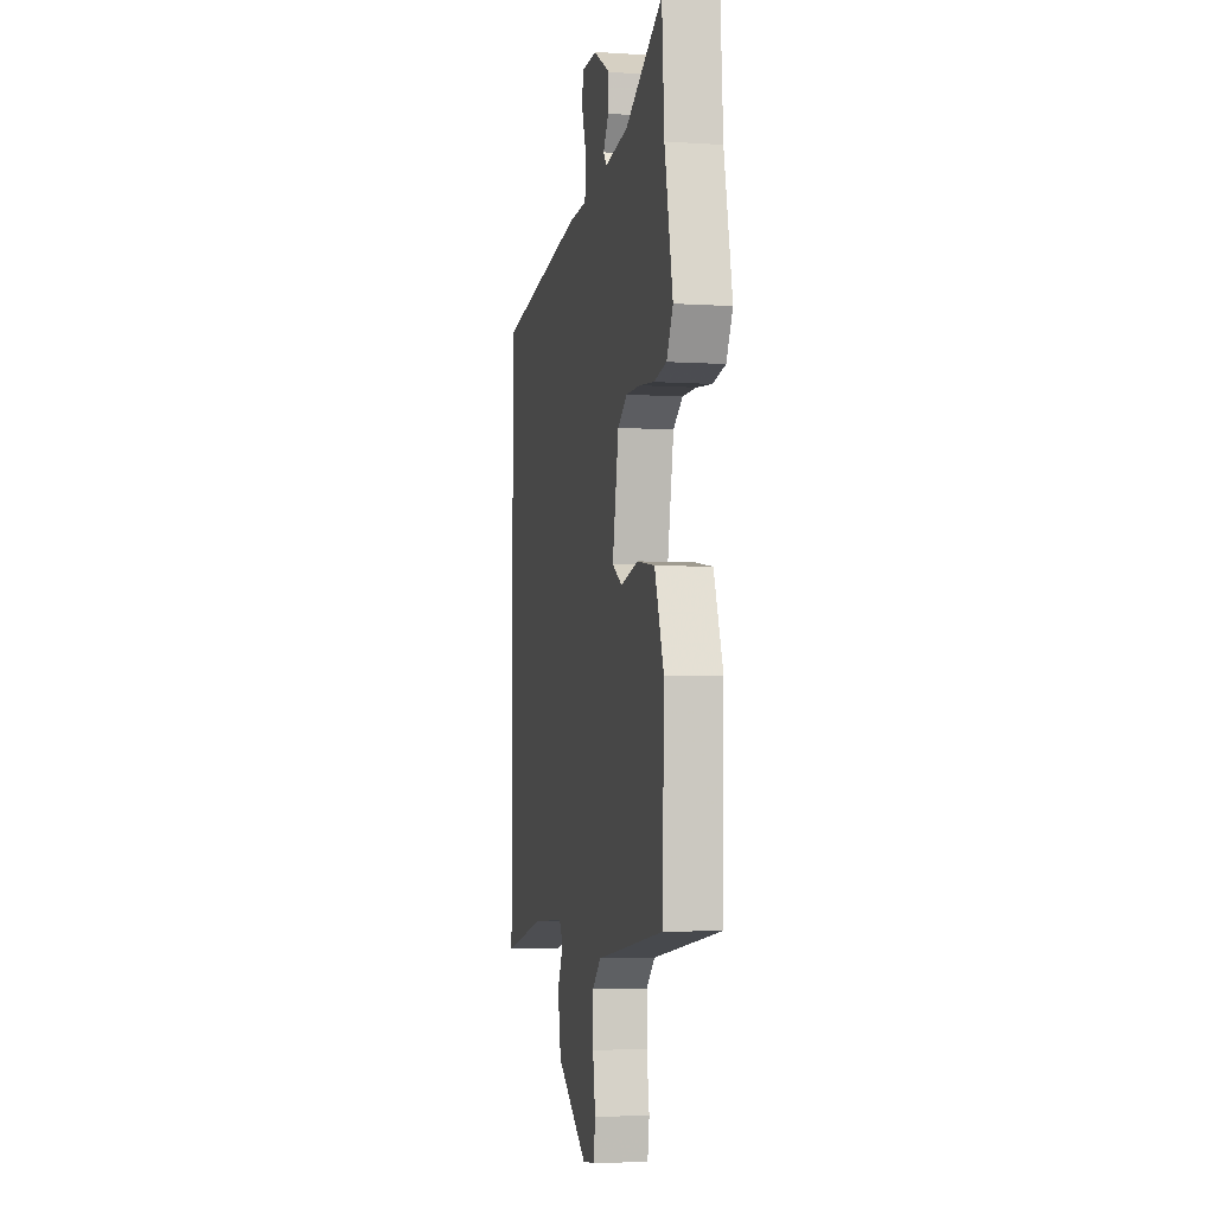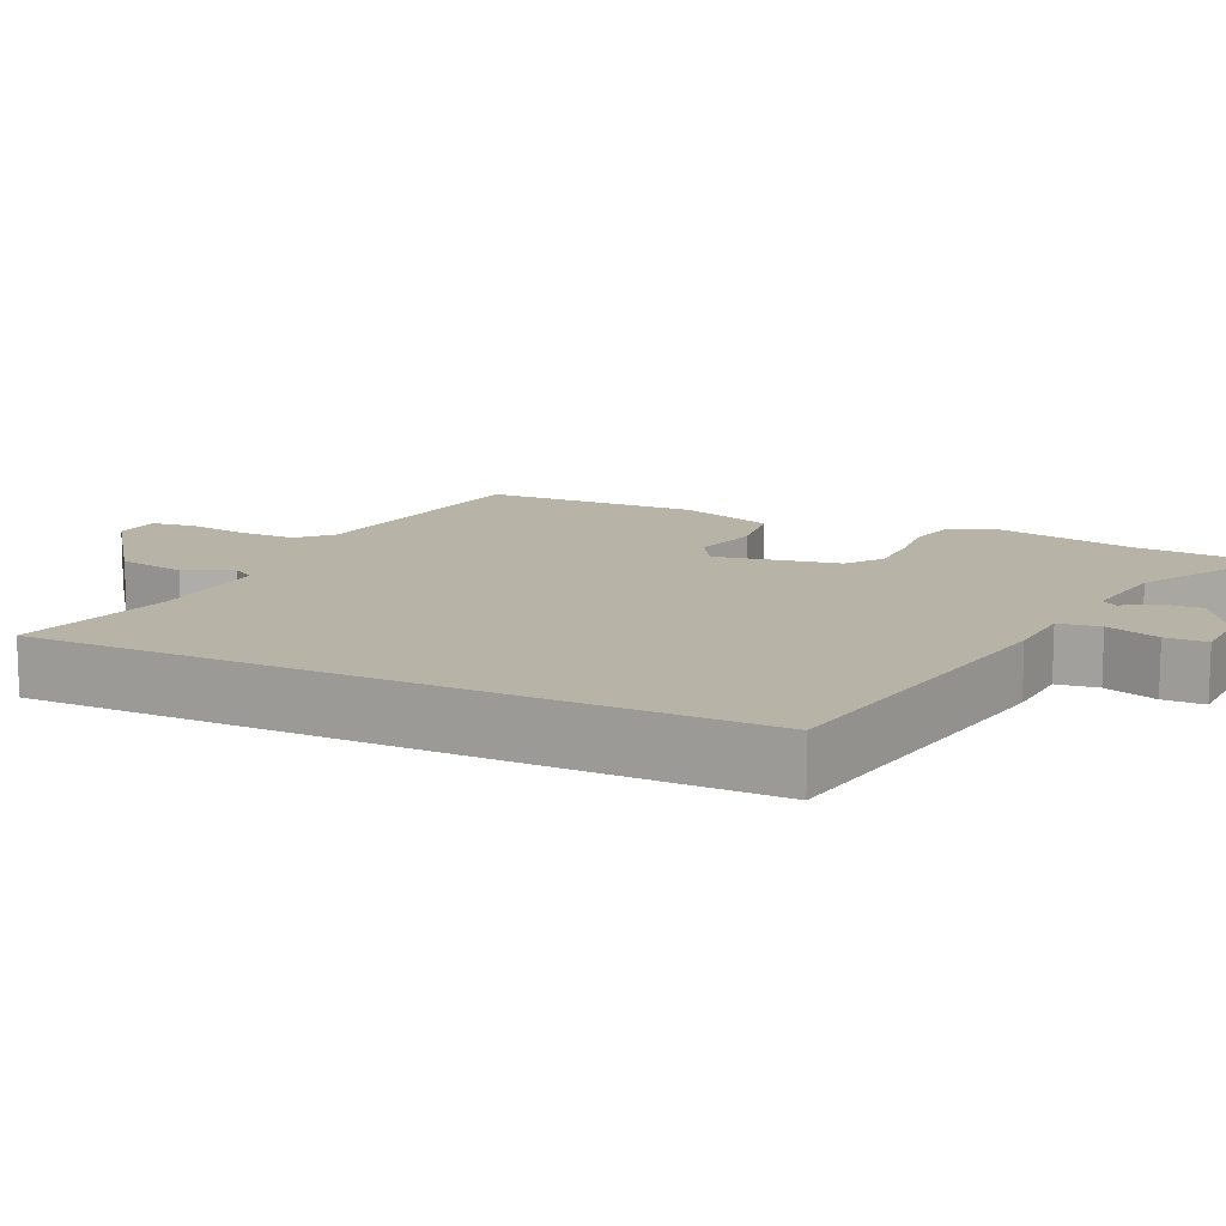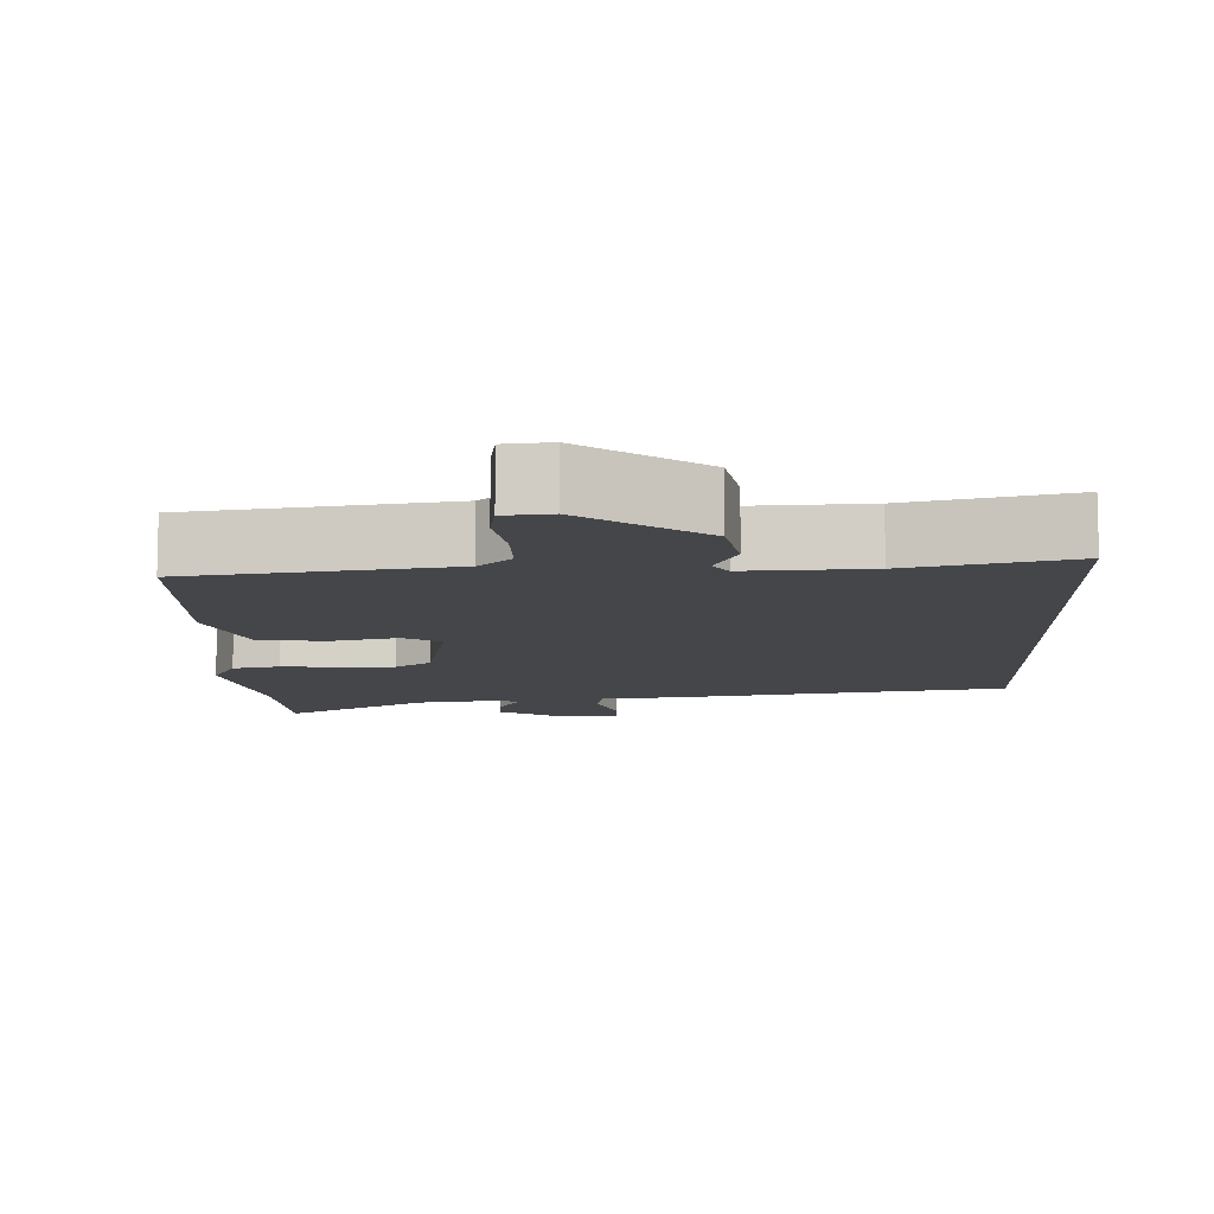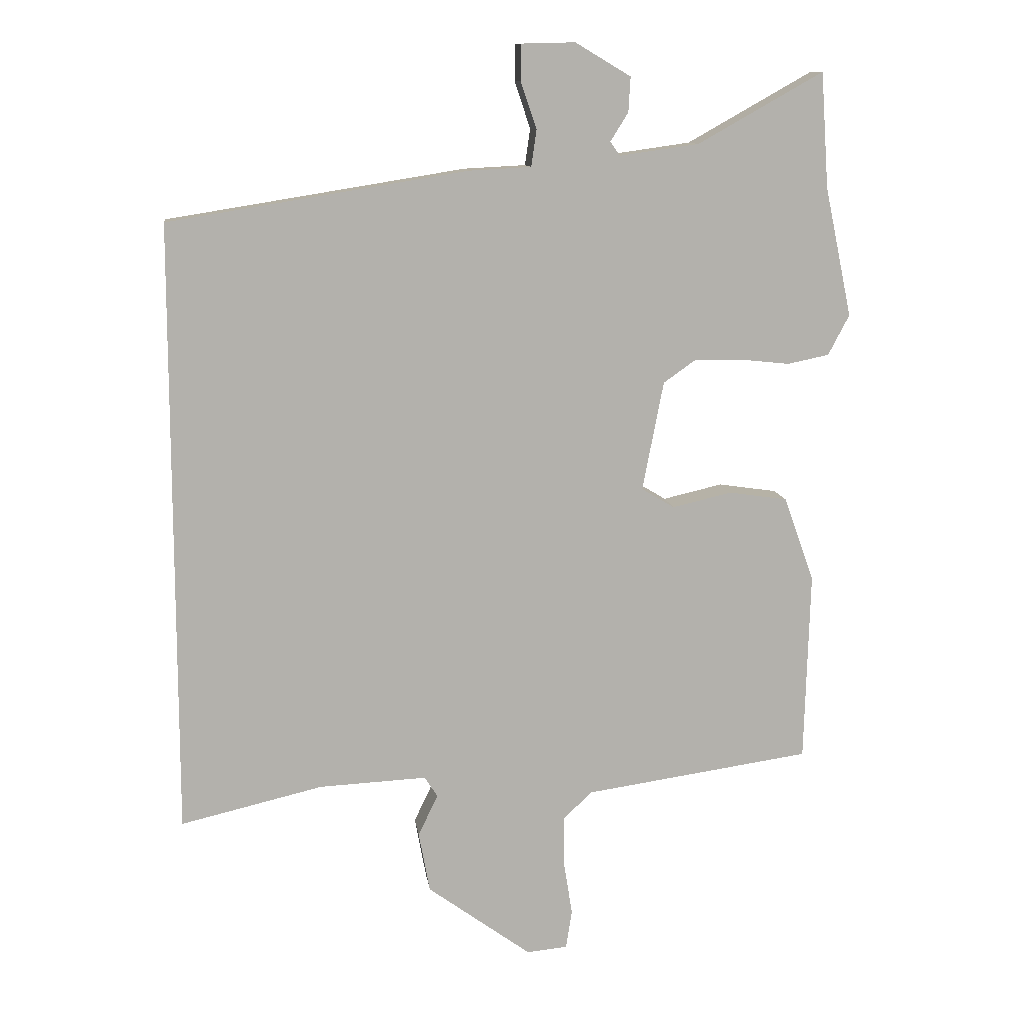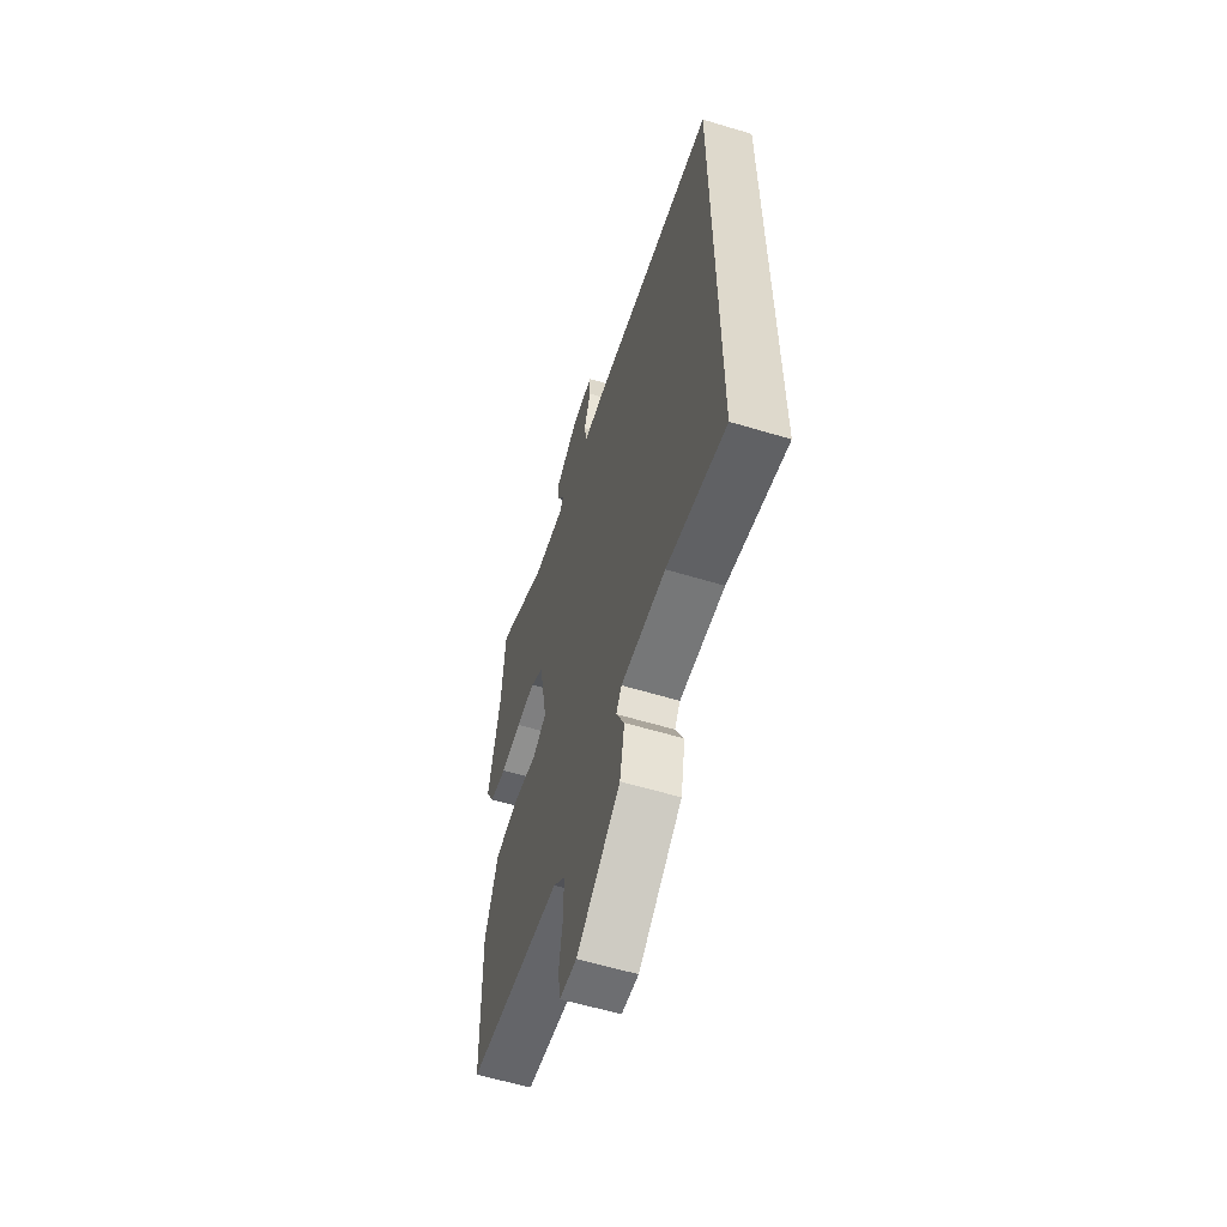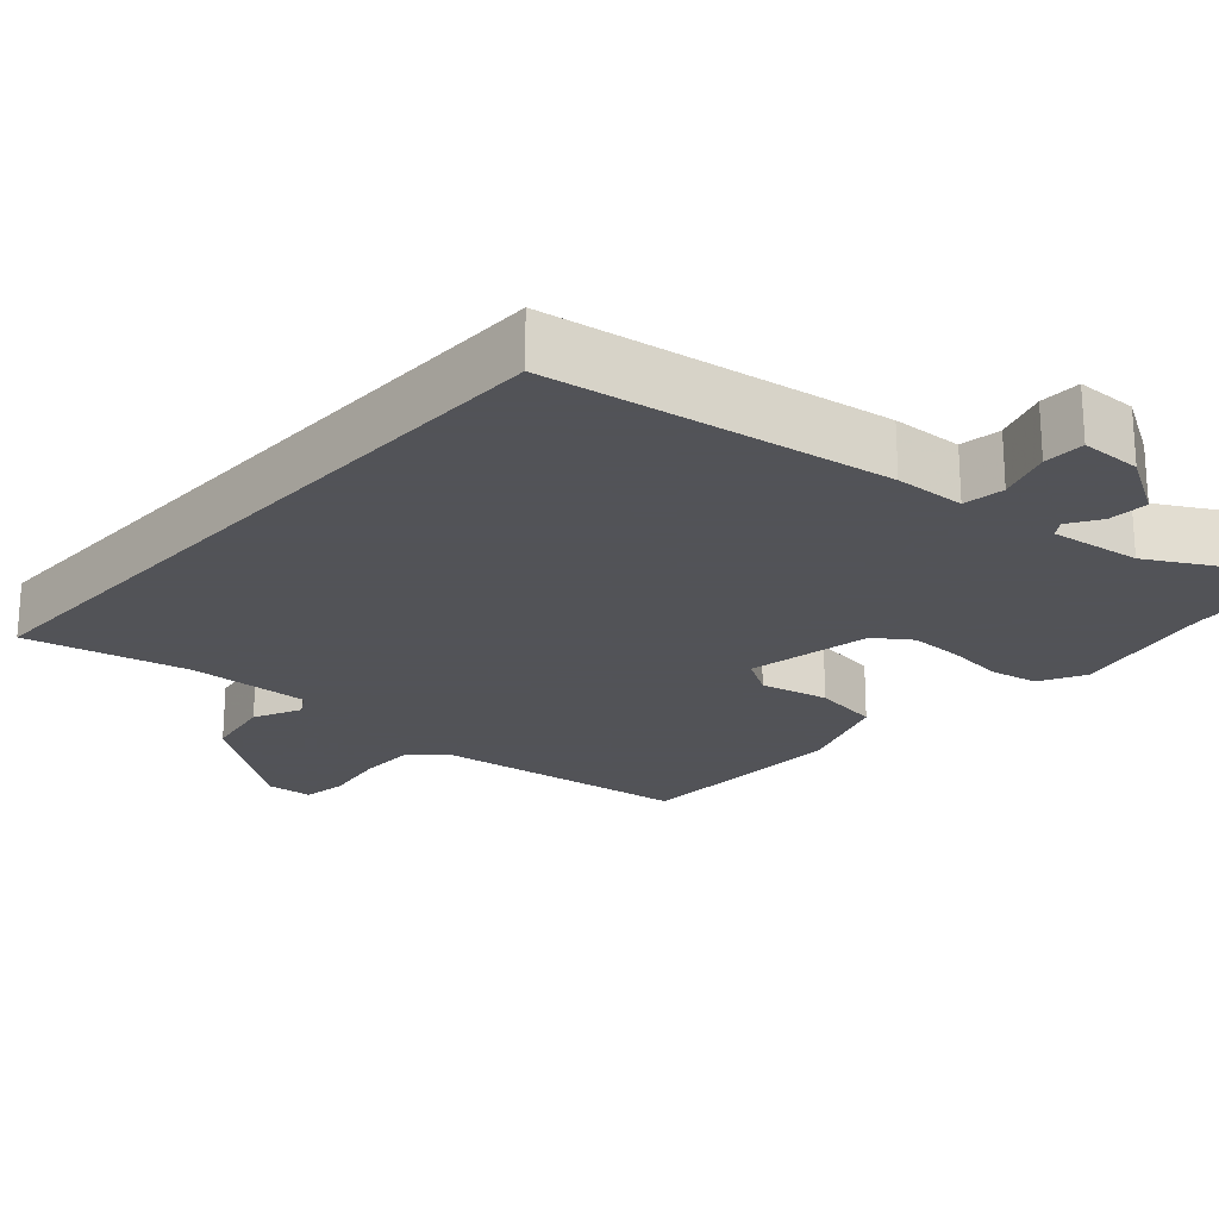
<metadata>
{"format":"obj","ext":"obj","renderer":"f3d","projection":"perspective","resolution":1024,"background":"white","views":[{"elev":-4.3,"azim":78.0,"up":"+Z"},{"elev":12.7,"azim":-64.5,"up":"+Y"},{"elev":-9.9,"azim":-178.1,"up":"+Y"},{"elev":11.3,"azim":-7.5,"up":"+Z"},{"elev":-59.8,"azim":-107.2,"up":"+Z"},{"elev":-22.5,"azim":-42.1,"up":"+Y"}]}
</metadata>
<code>
v -0.5 0.07 -0.529
v -0.5 0.07 0.402
v -0.047 0.07 0.475
v 0.047 0.07 0.48
v 0.055 0.07 0.535
v 0.031 0.07 0.606
v 0.032 0.07 0.661
v 0.113 0.07 0.663
v 0.197 0.07 0.613
v 0.194 0.07 0.56
v 0.167 0.07 0.517
v 0.182 0.07 0.496
v 0.302 0.07 0.513
v 0.492 0.07 0.62
v 0.504 0.07 0.446
v 0.545 0.07 0.25
v 0.513 0.07 0.189
v 0.45 0.07 0.176
v 0.373 0.07 0.184
v 0.302 0.07 0.184
v 0.254 0.07 0.15
v 0.222 0.07 -0.016
v 0.272 0.07 -0.046
v 0.362 0.07 -0.025
v 0.451 0.07 -0.038
v 0.497 0.07 -0.167
v 0.489 0.07 -0.456
v 0.145 0.07 -0.506
v 0.102 0.07 -0.547
v 0.102 0.07 -0.624
v 0.115 0.07 -0.706
v 0.106 0.07 -0.765
v 0.044 0.07 -0.771
v -0.114 0.07 -0.656
v -0.131 0.07 -0.564
v -0.101 0.07 -0.501
v -0.121 0.07 -0.47
v -0.284 0.07 -0.478
v -0.5 0 -0.529
v -0.5 0 0.402
v -0.047 0 0.475
v 0.047 0 0.48
v 0.055 0 0.535
v 0.031 0 0.606
v 0.032 0 0.661
v 0.113 0 0.663
v 0.197 0 0.613
v 0.194 0 0.56
v 0.167 0 0.517
v 0.182 0 0.496
v 0.302 0 0.513
v 0.492 0 0.62
v 0.504 0 0.446
v 0.545 0 0.25
v 0.513 0 0.189
v 0.45 0 0.176
v 0.373 0 0.184
v 0.302 0 0.184
v 0.254 0 0.15
v 0.222 0 -0.016
v 0.272 0 -0.046
v 0.362 0 -0.025
v 0.451 0 -0.038
v 0.497 0 -0.167
v 0.489 0 -0.456
v 0.145 0 -0.506
v 0.102 0 -0.547
v 0.102 0 -0.624
v 0.115 0 -0.706
v 0.106 0 -0.765
v 0.044 0 -0.771
v -0.114 0 -0.656
v -0.131 0 -0.564
v -0.101 0 -0.501
v -0.121 0 -0.47
v -0.284 0 -0.478
f 33 34 35 36
f 31 32 33 36
f 30 31 36 37
f 29 30 37
f 28 29 37
f 27 28 37
f 26 27 37
f 23 24 25 26
f 23 26 37 38
f 16 17 18 19
f 15 16 19 20
f 13 14 15 20
f 12 13 20 21
f 8 9 10 11
f 6 7 8 11
f 5 6 11 12
f 4 5 12 21
f 22 23 38 1
f 3 4 21 22
f 1 2 3 22
f 74 73 72 71
f 74 71 70 69
f 75 74 69 68
f 75 68 67
f 75 67 66
f 75 66 65
f 75 65 64
f 64 63 62 61
f 76 75 64 61
f 57 56 55 54
f 58 57 54 53
f 58 53 52 51
f 59 58 51 50
f 49 48 47 46
f 49 46 45 44
f 50 49 44 43
f 59 50 43 42
f 39 76 61 60
f 60 59 42 41
f 60 41 40 39
f 1 39 40 2
f 2 40 41 3
f 3 41 42 4
f 4 42 43 5
f 5 43 44 6
f 6 44 45 7
f 7 45 46 8
f 8 46 47 9
f 9 47 48 10
f 10 48 49 11
f 11 49 50 12
f 12 50 51 13
f 13 51 52 14
f 14 52 53 15
f 15 53 54 16
f 16 54 55 17
f 17 55 56 18
f 18 56 57 19
f 19 57 58 20
f 20 58 59 21
f 21 59 60 22
f 22 60 61 23
f 23 61 62 24
f 24 62 63 25
f 25 63 64 26
f 26 64 65 27
f 27 65 66 28
f 28 66 67 29
f 29 67 68 30
f 30 68 69 31
f 31 69 70 32
f 32 70 71 33
f 33 71 72 34
f 34 72 73 35
f 35 73 74 36
f 36 74 75 37
f 37 75 76 38
f 38 76 39 1

</code>
